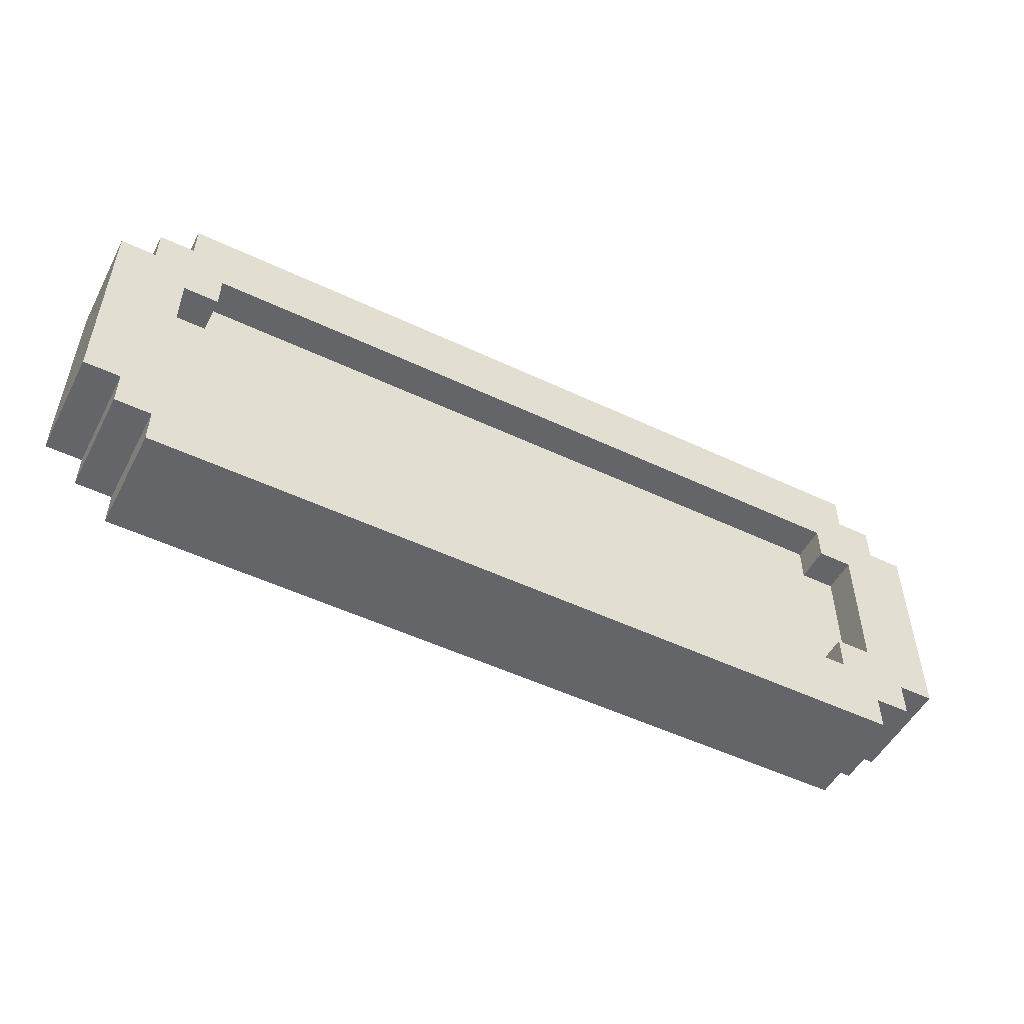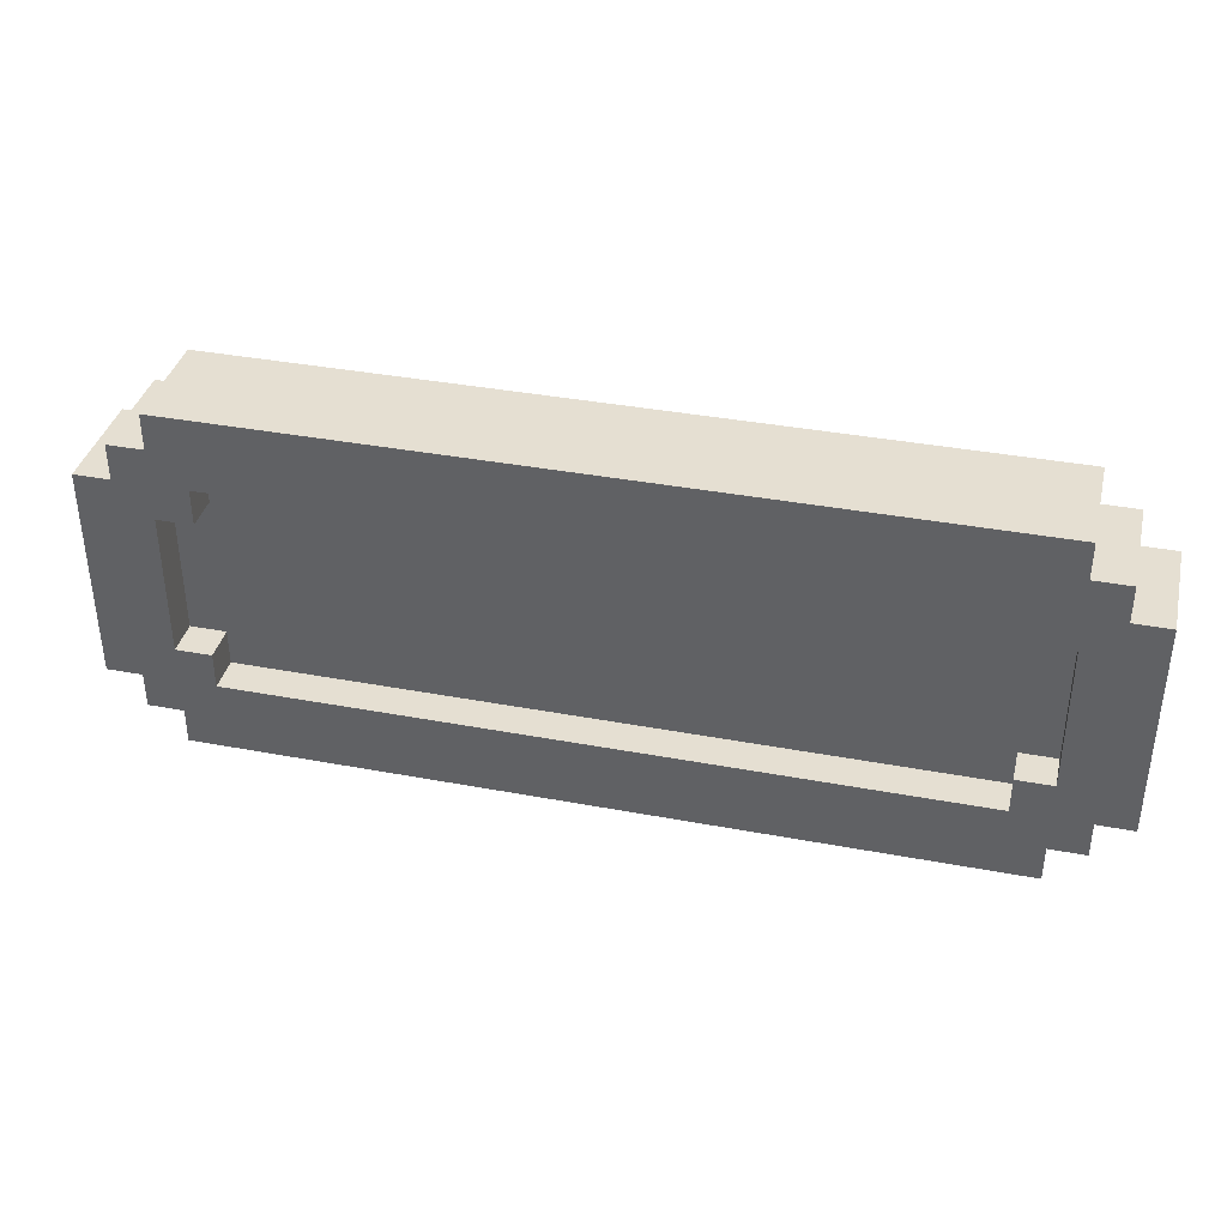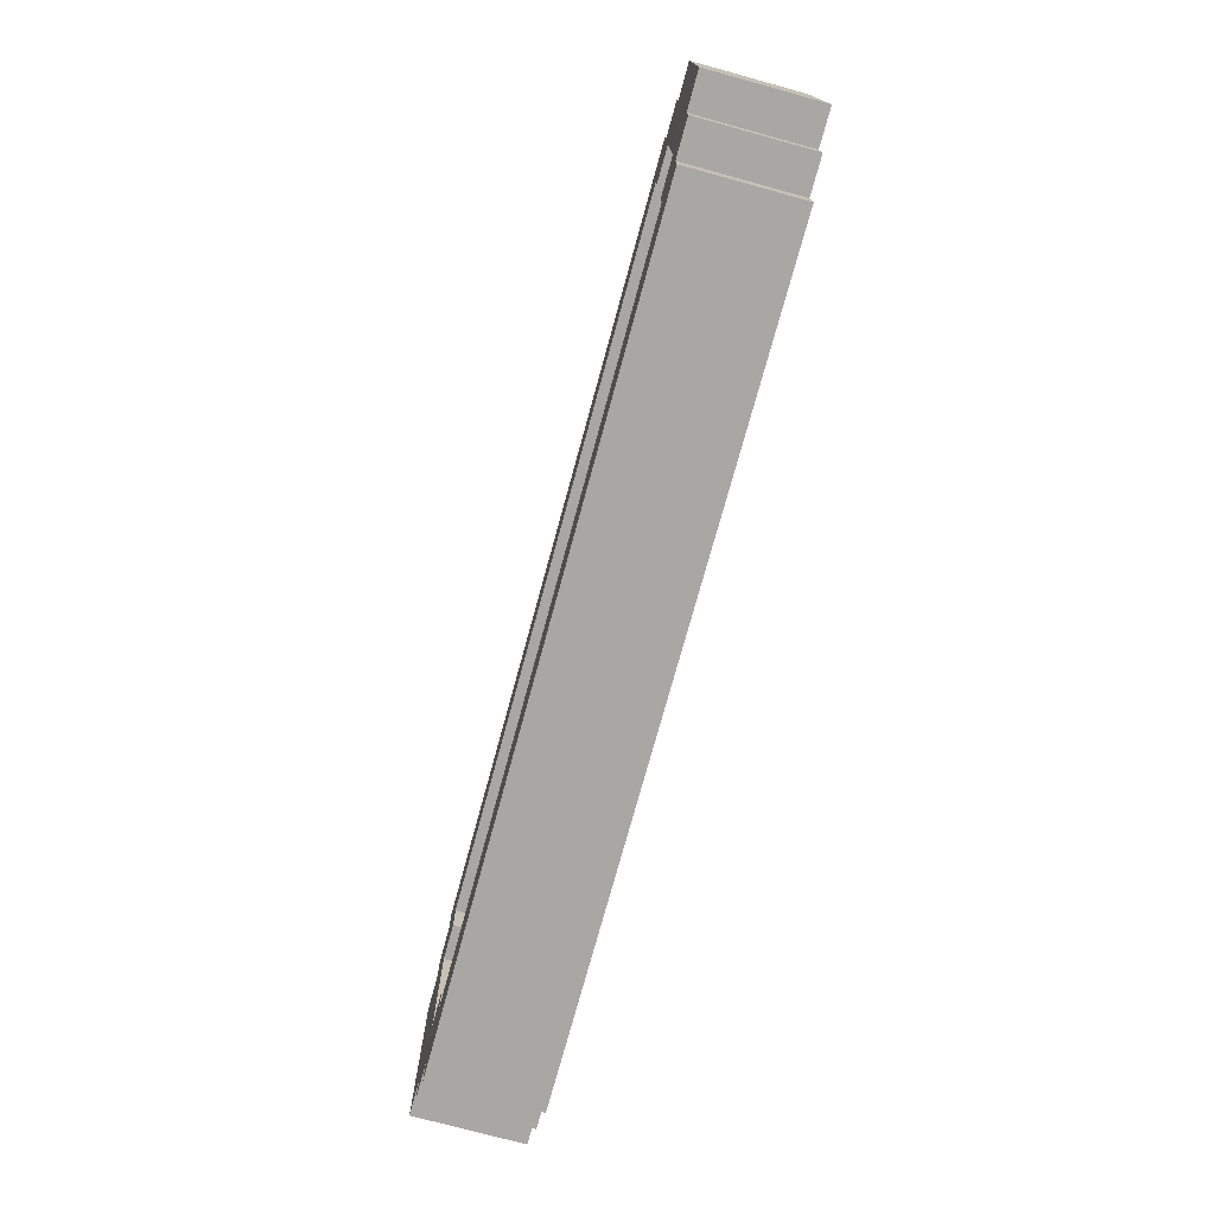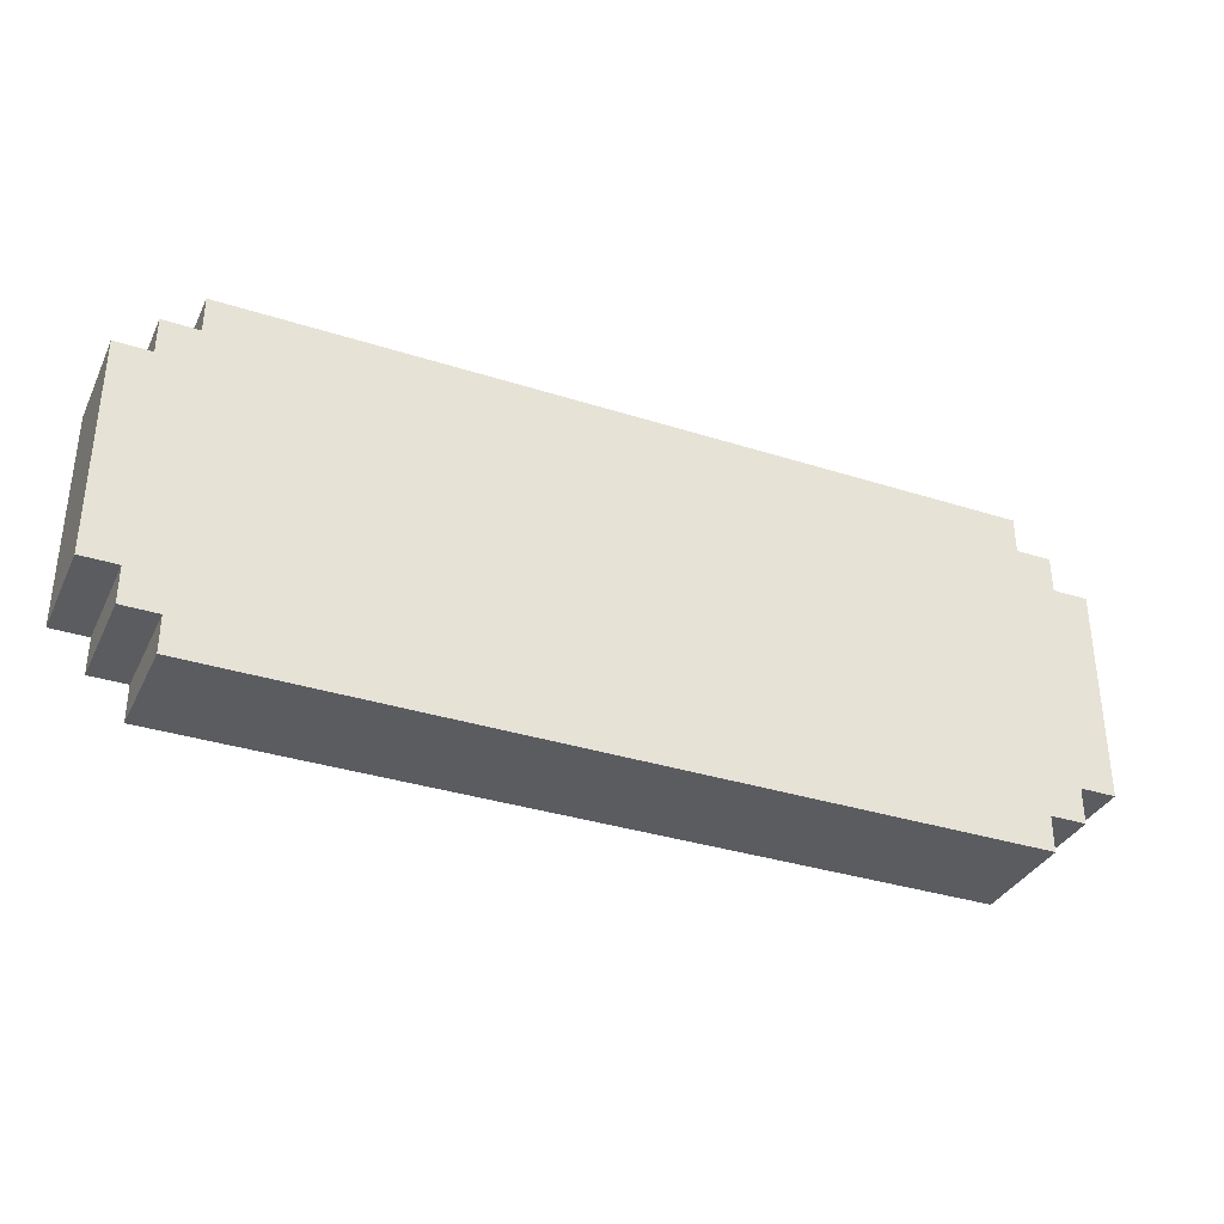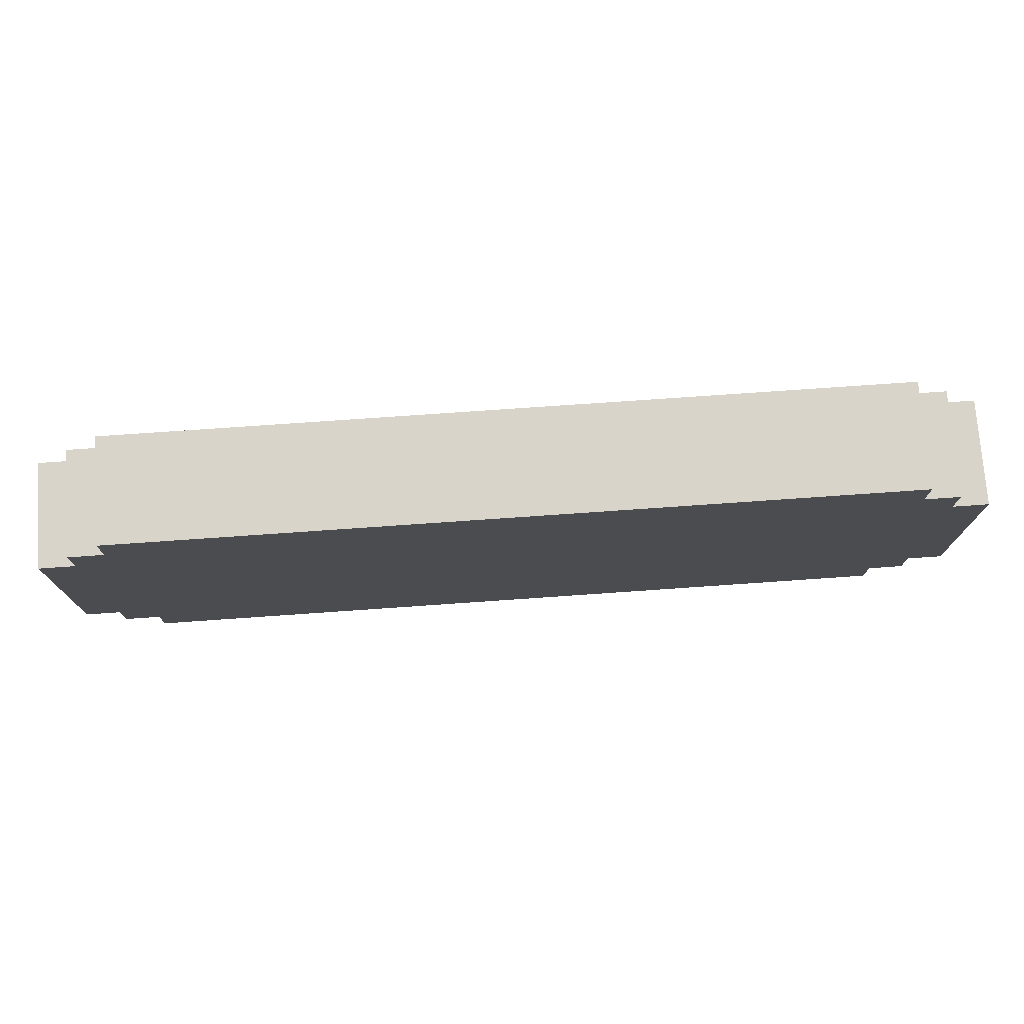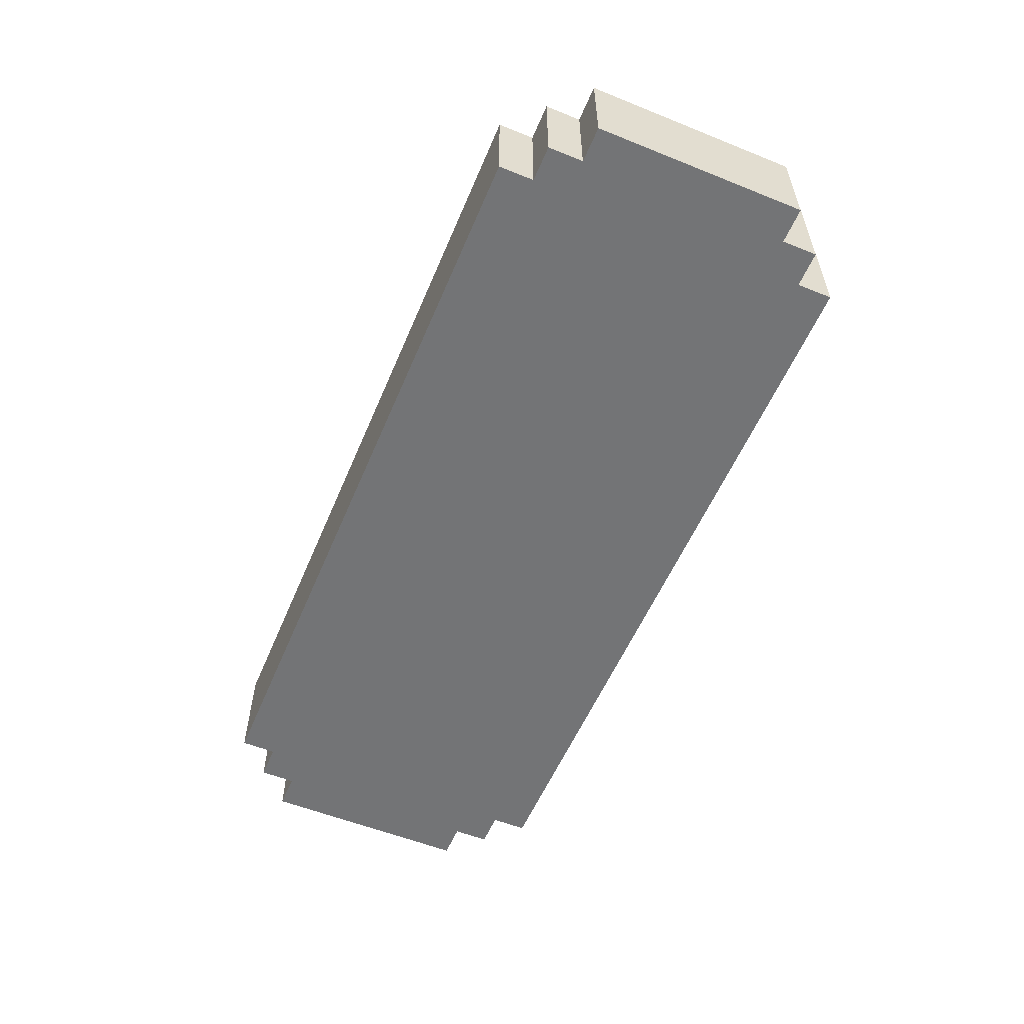
<metadata>
{"format":"obj","ext":"obj","renderer":"f3d","projection":"perspective","resolution":1024,"background":"white","views":[{"elev":-51.4,"azim":-27.2,"up":"+Y"},{"elev":37.5,"azim":13.5,"up":"+Y"},{"elev":-74.8,"azim":74.7,"up":"+Y"},{"elev":-34.6,"azim":156.8,"up":"+Y"},{"elev":74.9,"azim":176.0,"up":"+Y"},{"elev":-56.2,"azim":-112.8,"up":"+Z"}]}
</metadata>
<code>
o
v -1.3 0.4 0.1
v -1.3 0.4 -0.2
v -1.3 1 0.1
v -1.3 1 -0.2
v -1.2 0.3 0.1
v -1.2 0.3 -0.2
v -1.2 0.4 0.1
v -1.2 0.4 -0.2
v -1.2 1 0.1
v -1.2 1 -0.2
v -1.2 1.1 0.1
v -1.2 1.1 -0.2
v -1.1 0.2 0.1
v -1.1 0.2 -0.2
v -1.1 0.3 0.1
v -1.1 0.3 -0.2
v -1.1 1.1 0.1
v -1.1 1.1 -0.2
v -1.1 1.2 0.1
v -1.1 1.2 -0.2
v 1 0.4 0.1
v 1 0.4 0
v 1 0.5 0.1
v 1 0.5 0
v 1 0.9 0.1
v 1 0.9 0
v 1 1 0.1
v 1 1 0
v 1.1 0.5 0.1
v 1.1 0.5 0
v 1.1 0.9 0.1
v 1.1 0.9 0
v -1.1 0.5 0.1
v -1.1 0.5 0
v -1.1 0.9 0.1
v -1.1 0.9 0
v -1 0.4 0.1
v -1 0.4 0
v -1 0.5 0.1
v -1 0.5 0
v -1 0.9 0.1
v -1 0.9 0
v -1 1 0.1
v -1 1 0
v 1.1 0.2 0.1
v 1.1 0.2 -0.2
v 1.1 0.3 0.1
v 1.1 0.3 -0.2
v 1.1 1.1 0.1
v 1.1 1.1 -0.2
v 1.1 1.2 0.1
v 1.1 1.2 -0.2
v 1.2 0.3 0.1
v 1.2 0.3 -0.2
v 1.2 0.4 0.1
v 1.2 0.4 -0.2
v 1.2 1 0.1
v 1.2 1 -0.2
v 1.2 1.1 0.1
v 1.2 1.1 -0.2
v 1.3 0.4 0.1
v 1.3 0.4 -0.2
v 1.3 1 0.1
v 1.3 1 -0.2
v -1.3 0.4 0.1
v -1.3 1 0.1
v -1.2 0.3 0.1
v -1.2 0.4 0.1
v -1.2 1 0.1
v -1.2 1.1 0.1
v -1.1 0.2 0.1
v -1.1 0.3 0.1
v -1.1 0.4 0.1
v -1.1 0.5 0.1
v -1.1 0.9 0.1
v -1.1 1 0.1
v -1.1 1.1 0.1
v -1.1 1.2 0.1
v -1 0.4 0.1
v -1 0.5 0.1
v -1 0.9 0.1
v -1 1 0.1
v 1 0.4 0.1
v 1 0.5 0.1
v 1 0.9 0.1
v 1 1 0.1
v 1.1 0.2 0.1
v 1.1 0.3 0.1
v 1.1 0.4 0.1
v 1.1 0.5 0.1
v 1.1 0.9 0.1
v 1.1 1 0.1
v 1.1 1.1 0.1
v 1.1 1.2 0.1
v 1.2 0.3 0.1
v 1.2 0.4 0.1
v 1.2 1 0.1
v 1.2 1.1 0.1
v 1.3 0.4 0.1
v 1.3 1 0.1
v -1.1 0.5 0
v -1.1 0.9 0
v -1 0.4 0
v -1 0.5 0
v -1 0.9 0
v -1 1 0
v 1 0.4 0
v 1 0.5 0
v 1 0.9 0
v 1 1 0
v 1.1 0.5 0
v 1.1 0.9 0
v -1.3 0.4 -0.2
v -1.3 1 -0.2
v -1.2 0.3 -0.2
v -1.2 0.4 -0.2
v -1.2 1 -0.2
v -1.2 1.1 -0.2
v -1.1 0.2 -0.2
v -1.1 0.3 -0.2
v -1.1 0.4 -0.2
v -1.1 1 -0.2
v -1.1 1.1 -0.2
v -1.1 1.2 -0.2
v 1.1 0.2 -0.2
v 1.1 0.3 -0.2
v 1.1 0.4 -0.2
v 1.1 1 -0.2
v 1.1 1.1 -0.2
v 1.1 1.2 -0.2
v 1.2 0.3 -0.2
v 1.2 0.4 -0.2
v 1.2 1 -0.2
v 1.2 1.1 -0.2
v 1.3 0.4 -0.2
v 1.3 1 -0.2
v -1.1 0.2 0.1
v 1.1 0.2 0.1
v -1.1 0.2 -0.2
v 1.1 0.2 -0.2
v -1.2 0.3 0.1
v -1.1 0.3 0.1
v 1.1 0.3 0.1
v 1.2 0.3 0.1
v -1.2 0.3 -0.2
v -1.1 0.3 -0.2
v 1.1 0.3 -0.2
v 1.2 0.3 -0.2
v -1.3 0.4 0.1
v -1.2 0.4 0.1
v 1.2 0.4 0.1
v 1.3 0.4 0.1
v -1.3 0.4 -0.2
v -1.2 0.4 -0.2
v 1.2 0.4 -0.2
v 1.3 0.4 -0.2
v -1.1 0.9 0.1
v -1 0.9 0.1
v 1 0.9 0.1
v 1.1 0.9 0.1
v -1.1 0.9 0
v -1 0.9 0
v 1 0.9 0
v 1.1 0.9 0
v -1 1 0.1
v 1 1 0.1
v -1 1 0
v 1 1 0
v -1 0.4 0.1
v 1 0.4 0.1
v -1 0.4 0
v 1 0.4 0
v -1.1 0.5 0.1
v -1 0.5 0.1
v 1 0.5 0.1
v 1.1 0.5 0.1
v -1.1 0.5 0
v -1 0.5 0
v 1 0.5 0
v 1.1 0.5 0
v -1.3 1 0.1
v -1.2 1 0.1
v 1.2 1 0.1
v 1.3 1 0.1
v -1.3 1 -0.2
v -1.2 1 -0.2
v 1.2 1 -0.2
v 1.3 1 -0.2
v -1.2 1.1 0.1
v -1.1 1.1 0.1
v 1.1 1.1 0.1
v 1.2 1.1 0.1
v -1.2 1.1 -0.2
v -1.1 1.1 -0.2
v 1.1 1.1 -0.2
v 1.2 1.1 -0.2
v -1.1 1.2 0.1
v 1.1 1.2 0.1
v -1.1 1.2 -0.2
v 1.1 1.2 -0.2
f 3 2 1
f 4 2 3
f 7 6 5
f 8 6 7
f 11 10 9
f 12 10 11
f 15 14 13
f 16 14 15
f 19 18 17
f 20 18 19
f 23 22 21
f 24 22 23
f 27 26 25
f 28 26 27
f 31 30 29
f 32 30 31
f 33 34 35
f 35 34 36
f 37 38 39
f 39 38 40
f 41 42 43
f 43 42 44
f 45 46 47
f 47 46 48
f 49 50 51
f 51 50 52
f 53 54 55
f 55 54 56
f 57 58 59
f 59 58 60
f 61 62 63
f 63 62 64
f 68 66 65
f 69 66 68
f 72 68 67
f 73 69 68
f 73 68 72
f 74 69 73
f 75 69 74
f 76 70 69
f 76 69 75
f 77 70 76
f 79 73 72
f 79 74 73
f 80 74 79
f 81 77 76
f 81 76 75
f 82 77 81
f 83 79 72
f 86 77 82
f 87 72 71
f 88 84 83
f 88 72 87
f 88 83 72
f 89 84 88
f 90 84 89
f 91 86 85
f 92 77 86
f 92 86 91
f 93 78 77
f 93 77 92
f 94 78 93
f 95 89 88
f 96 92 91
f 96 89 95
f 96 90 89
f 96 91 90
f 97 93 92
f 97 92 96
f 98 93 97
f 99 97 96
f 100 97 99
f 104 102 101
f 105 102 104
f 107 104 103
f 107 106 105
f 107 105 104
f 108 106 107
f 109 106 108
f 110 106 109
f 111 109 108
f 112 109 111
f 113 114 116
f 116 114 117
f 115 116 120
f 116 117 121
f 120 116 121
f 117 118 122
f 121 117 122
f 122 118 123
f 119 120 125
f 120 121 126
f 125 120 126
f 121 122 126
f 122 123 126
f 126 123 127
f 127 123 128
f 123 124 129
f 128 123 129
f 129 124 130
f 126 127 131
f 127 128 132
f 131 127 132
f 128 129 133
f 132 128 133
f 133 129 134
f 132 133 135
f 135 133 136
f 139 138 137
f 140 138 139
f 145 142 141
f 146 142 145
f 147 144 143
f 148 144 147
f 153 150 149
f 154 150 153
f 155 152 151
f 156 152 155
f 161 158 157
f 162 158 161
f 163 160 159
f 164 160 163
f 167 166 165
f 168 166 167
f 169 170 171
f 171 170 172
f 173 174 177
f 177 174 178
f 175 176 179
f 179 176 180
f 181 182 185
f 185 182 186
f 183 184 187
f 187 184 188
f 189 190 193
f 193 190 194
f 191 192 195
f 195 192 196
f 197 198 199
f 199 198 200

</code>
